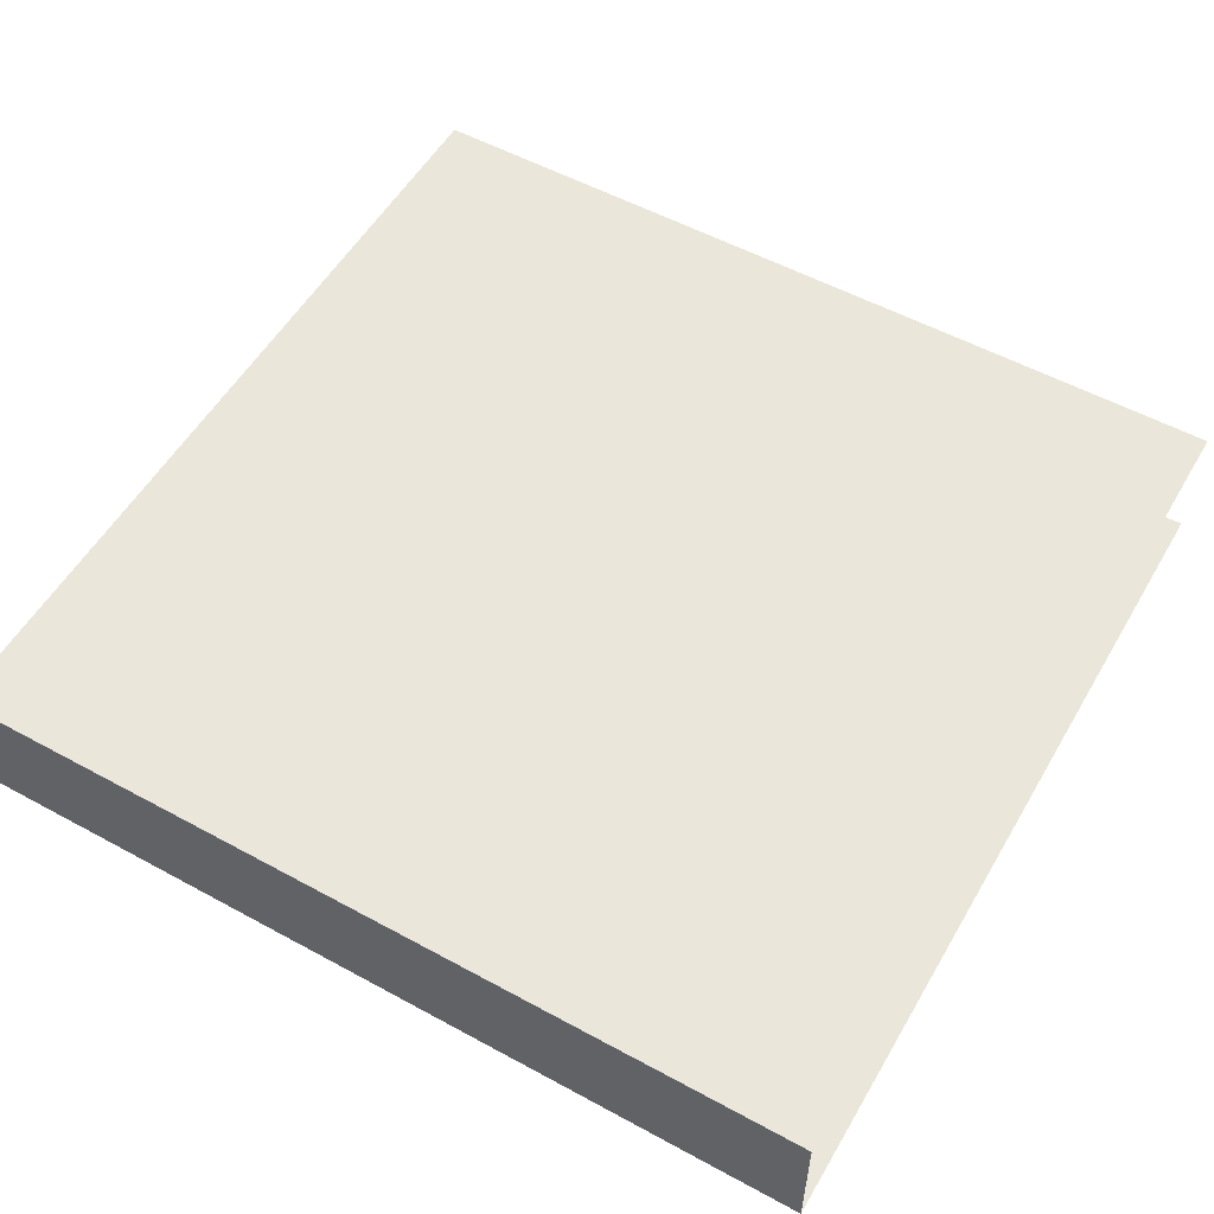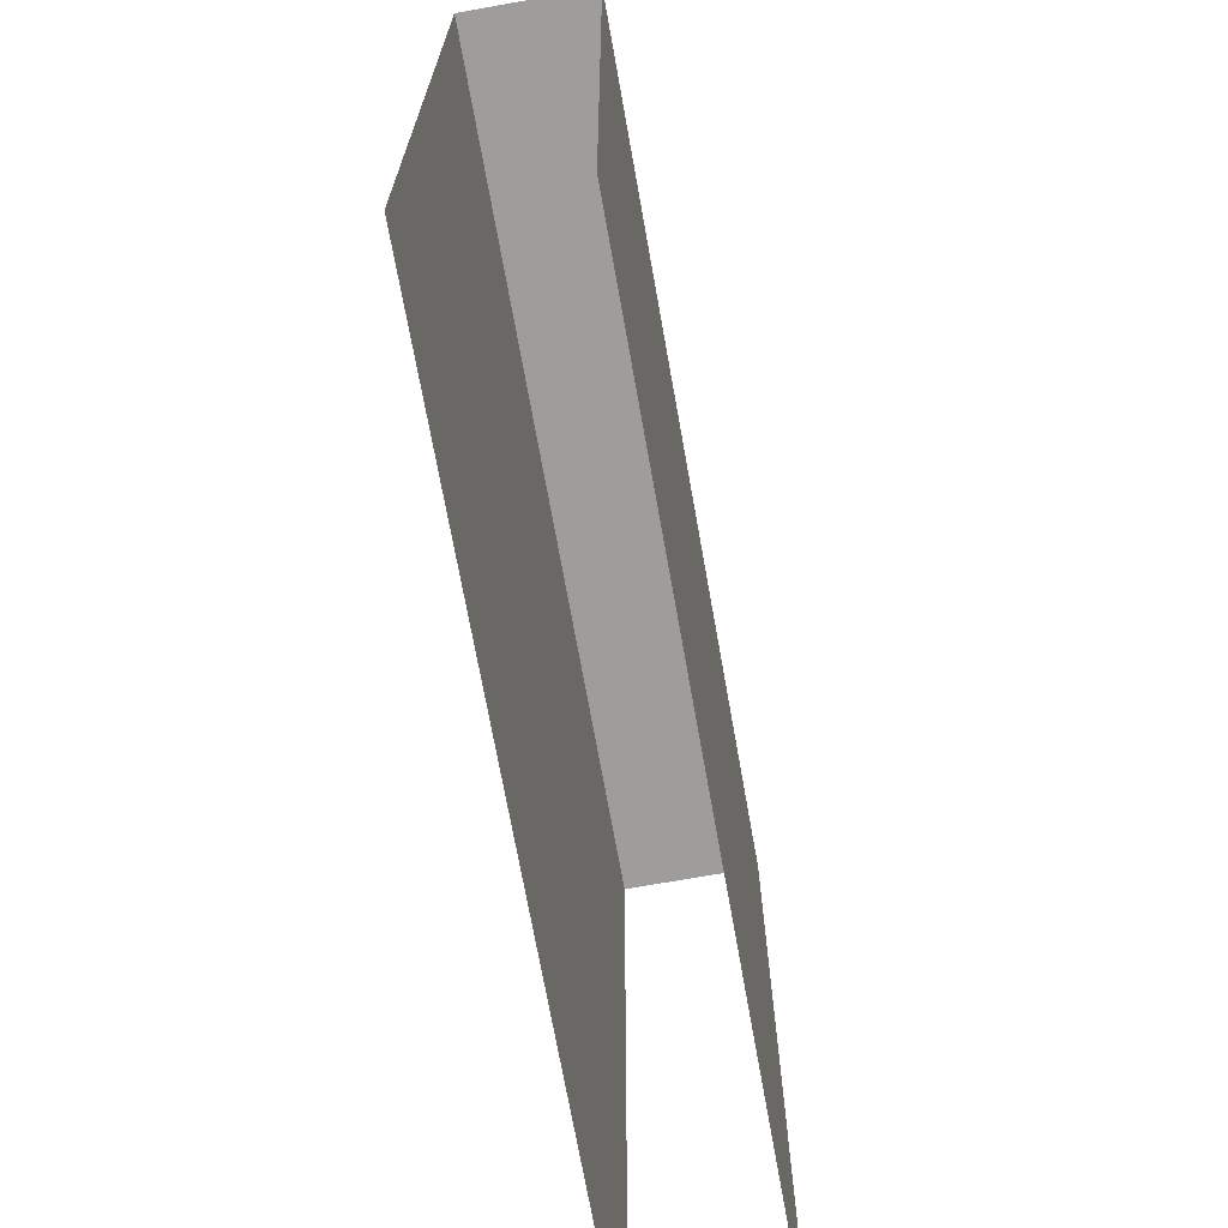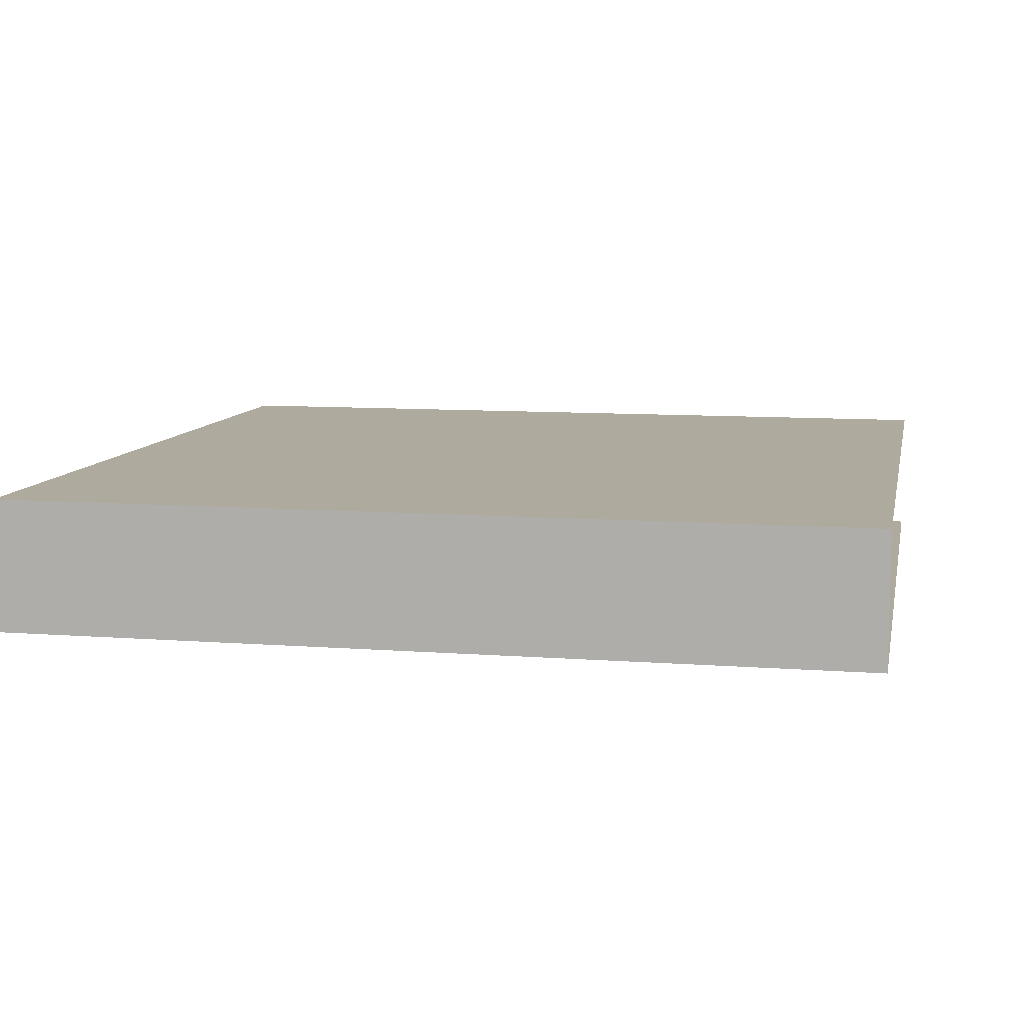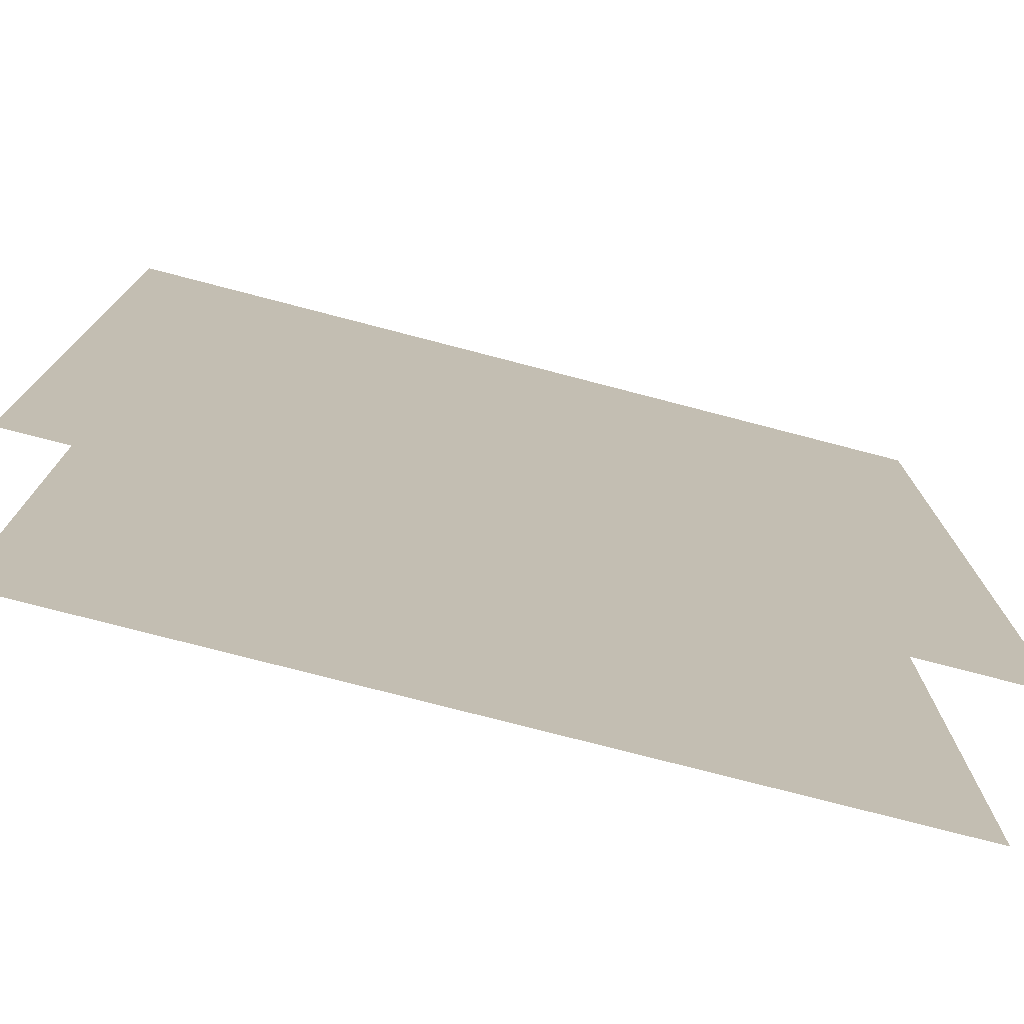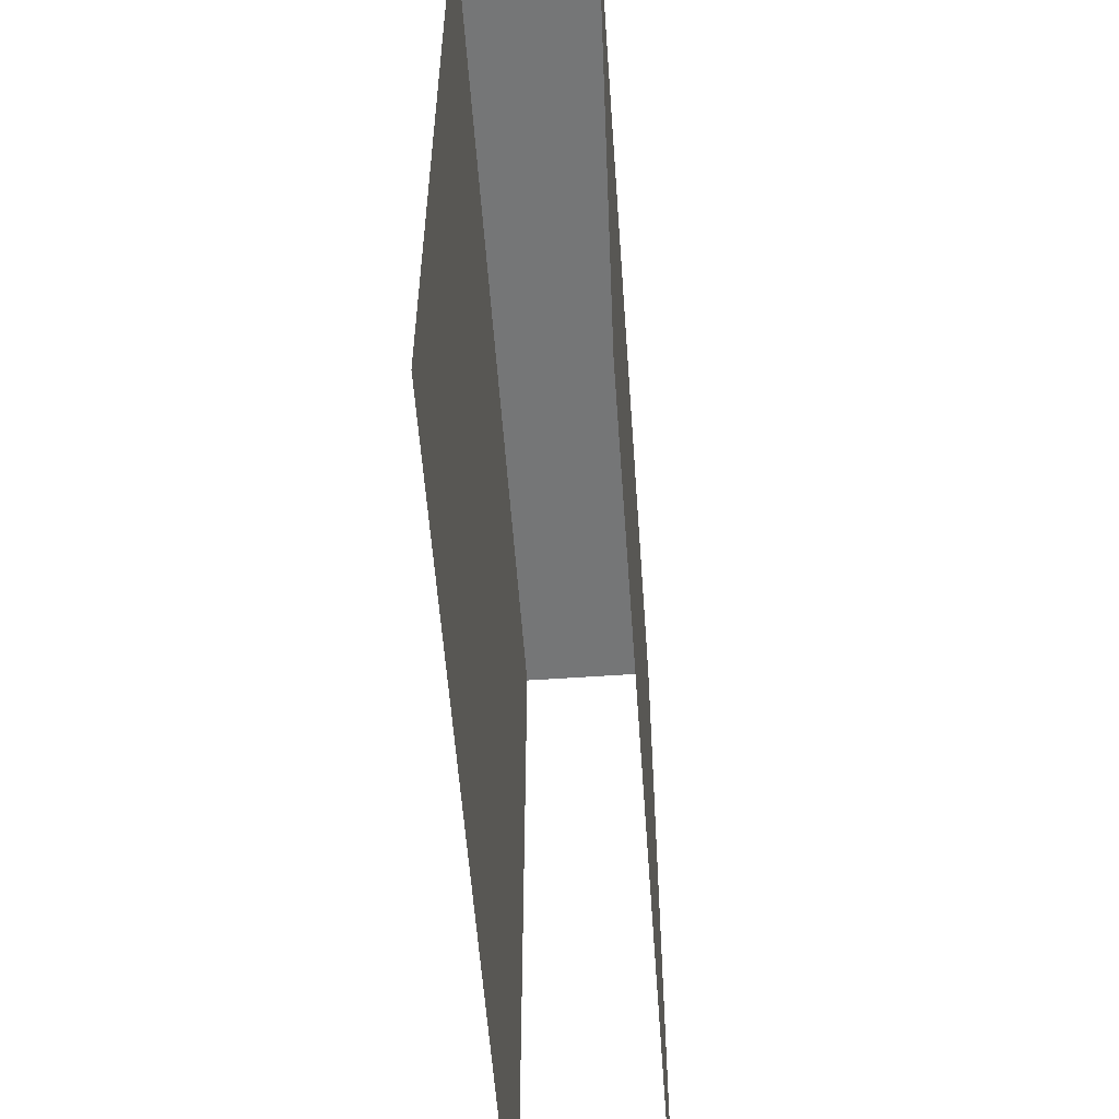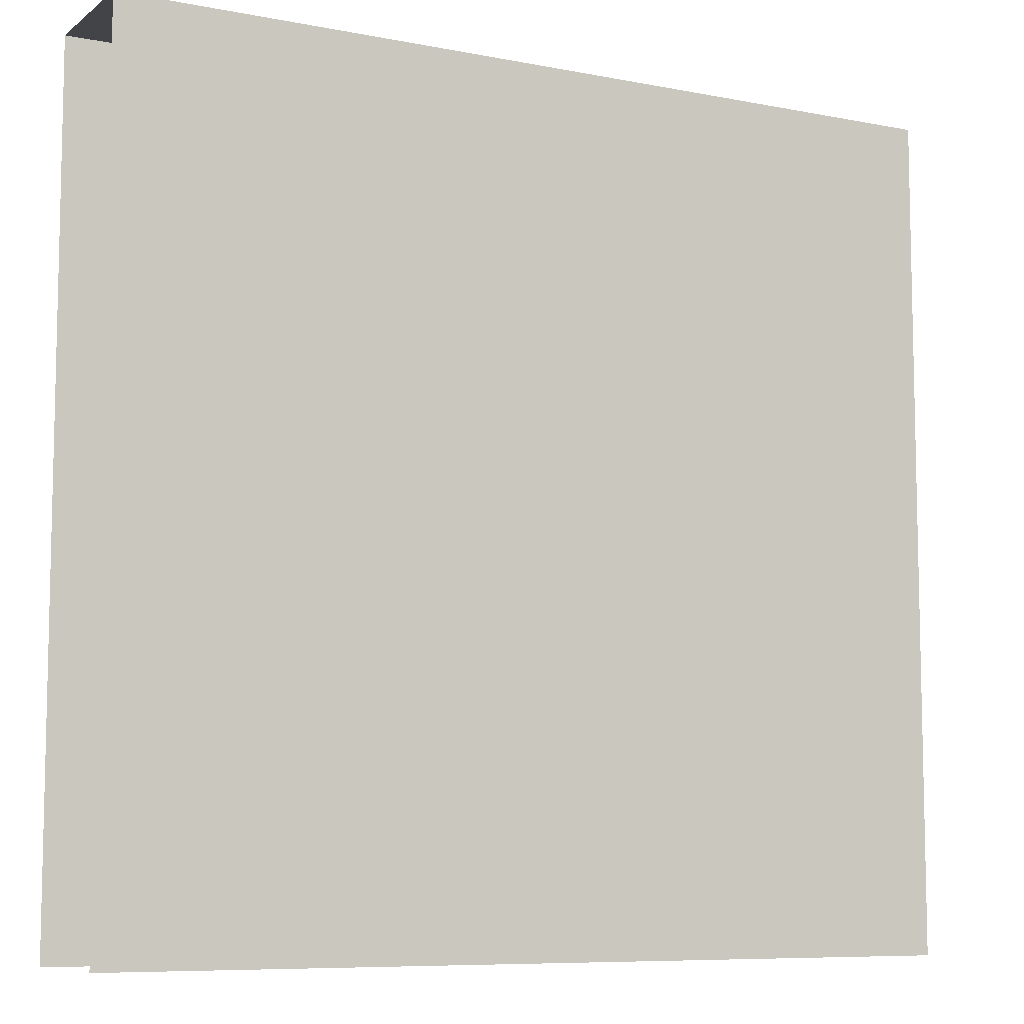
<metadata>
{"format":"obj","ext":"obj","renderer":"f3d","projection":"perspective","resolution":1024,"background":"white","views":[{"elev":54.8,"azim":-150.1,"up":"+Z"},{"elev":-70.4,"azim":-79.9,"up":"+Y"},{"elev":9.3,"azim":-168.6,"up":"+Z"},{"elev":-76.1,"azim":-14.6,"up":"+Y"},{"elev":-56.7,"azim":-85.9,"up":"+Y"},{"elev":-8.2,"azim":151.6,"up":"+Y"}]}
</metadata>
<code>
g rap_door_02__AI
v -1.231e+04 -548.1 1.211e+04
v -1.214e+04 -548.1 1.211e+04
v -1.214e+04 -389.7 1.211e+04
v -1.231e+04 -389.7 1.211e+04
v -1.231e+04 -708.5 1.211e+04
v -1.214e+04 -708.5 1.211e+04
v -1.198e+04 -708.5 1.211e+04
v -1.198e+04 -548.1 1.211e+04
v -1.198e+04 -389.7 1.211e+04
v -1.231e+04 -548.1 1.206e+04
v -1.231e+04 -389.7 1.206e+04
v -1.214e+04 -389.7 1.206e+04
v -1.214e+04 -548.1 1.206e+04
v -1.231e+04 -708.5 1.206e+04
v -1.214e+04 -708.5 1.206e+04
v -1.198e+04 -708.5 1.206e+04
v -1.198e+04 -548.1 1.206e+04
v -1.198e+04 -389.7 1.206e+04
v -1.231e+04 -389.7 1.211e+04
v -1.214e+04 -389.7 1.211e+04
v -1.214e+04 -389.7 1.206e+04
v -1.231e+04 -389.7 1.206e+04
v -1.198e+04 -389.7 1.211e+04
v -1.198e+04 -389.7 1.206e+04
f 21 22 19
f 19 20 21
f 23 21 20
f 21 23 24
f 1 3 4
f 3 1 2
f 5 2 1
f 2 5 6
f 9 3 8
f 2 8 3
f 8 2 7
f 6 7 2
f 11 12 10
f 13 10 12
f 10 13 14
f 15 14 13
f 13 16 15
f 16 13 17
f 12 17 13
f 17 12 18

</code>
